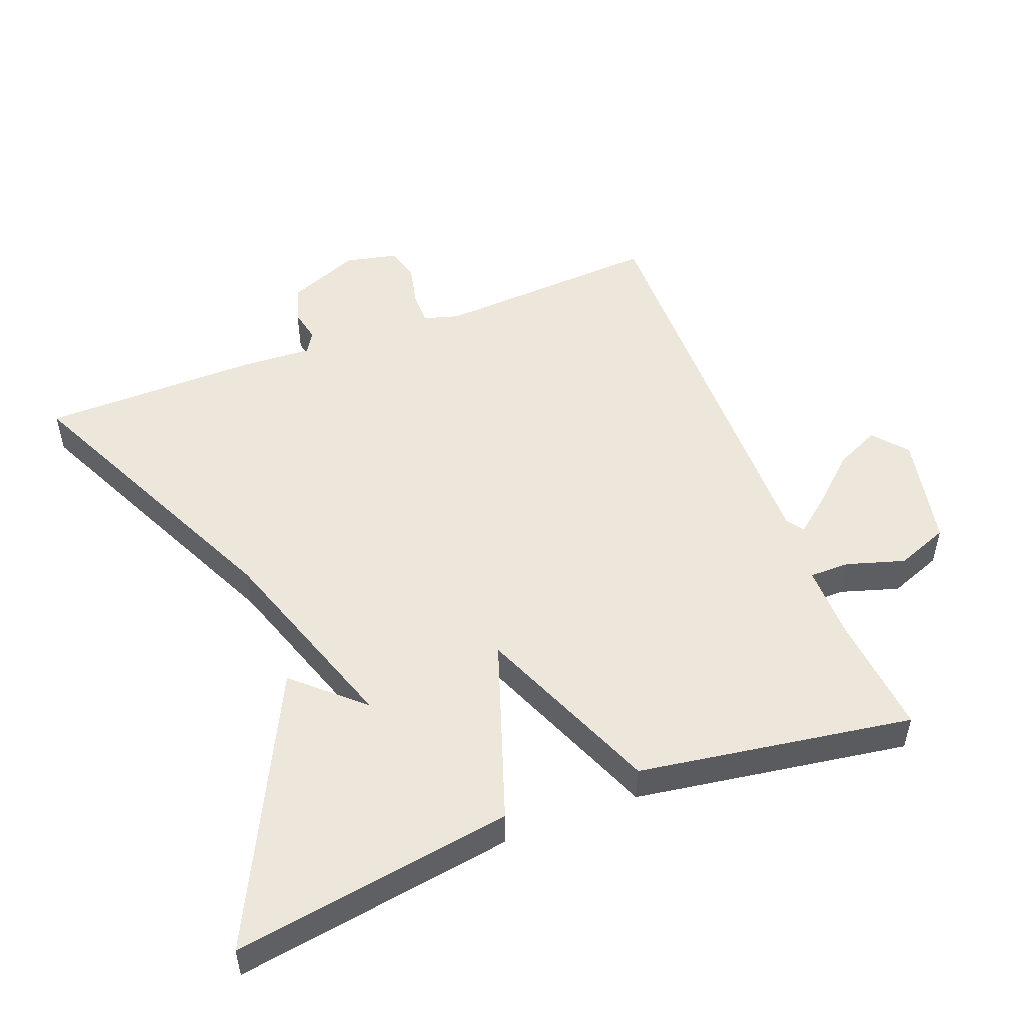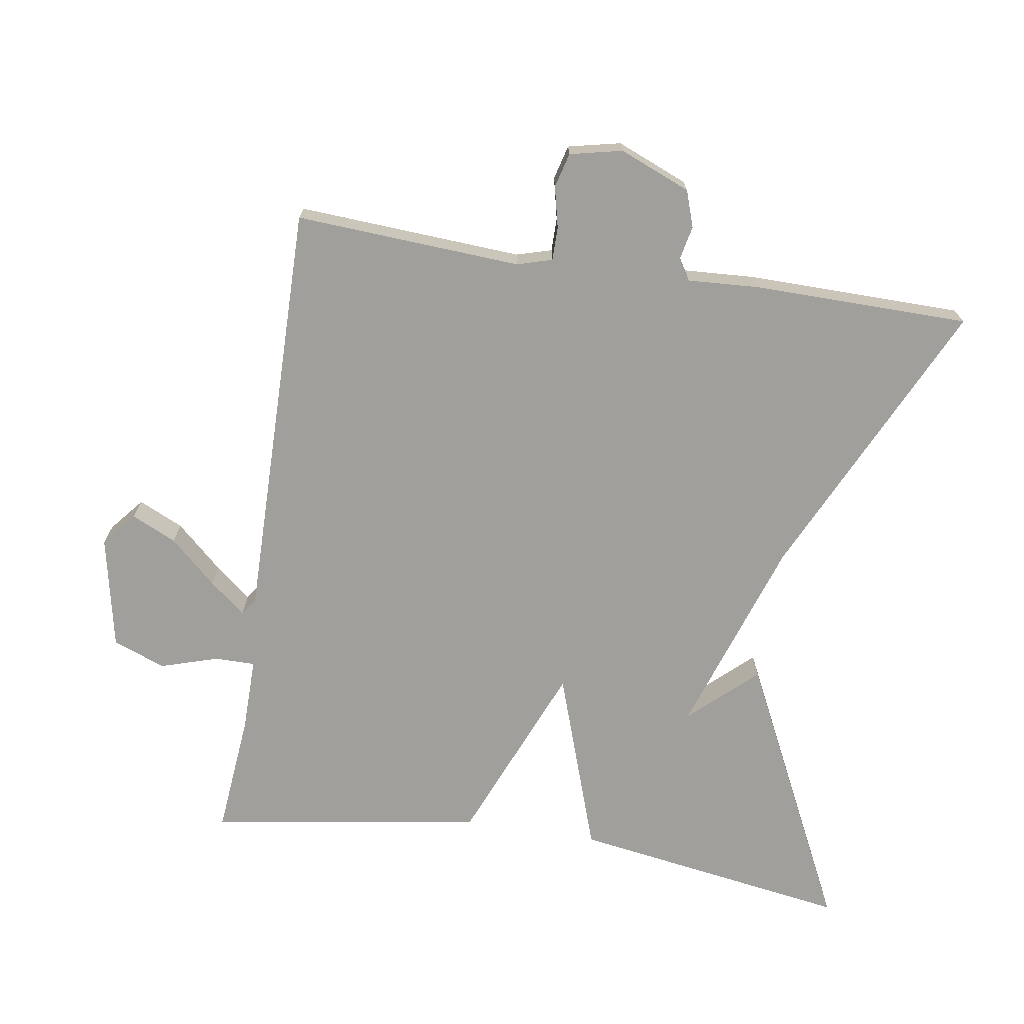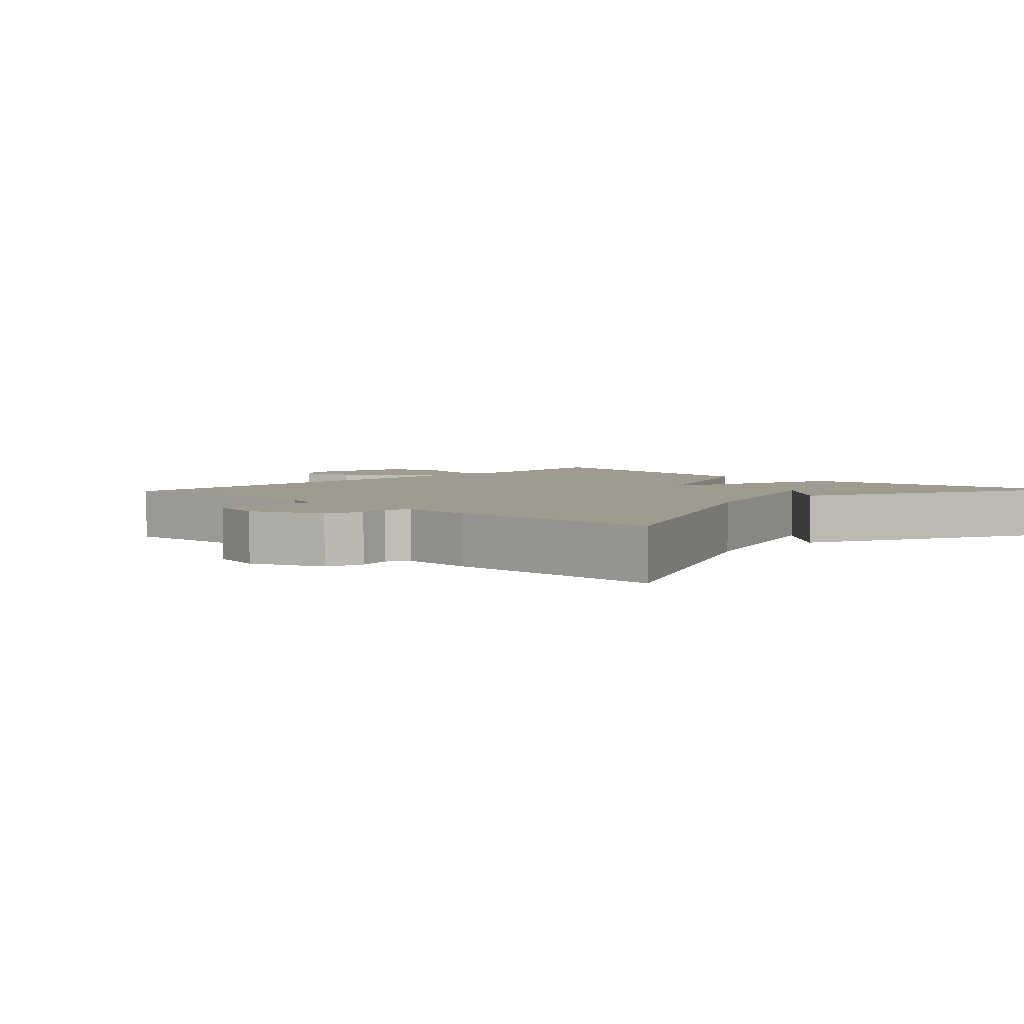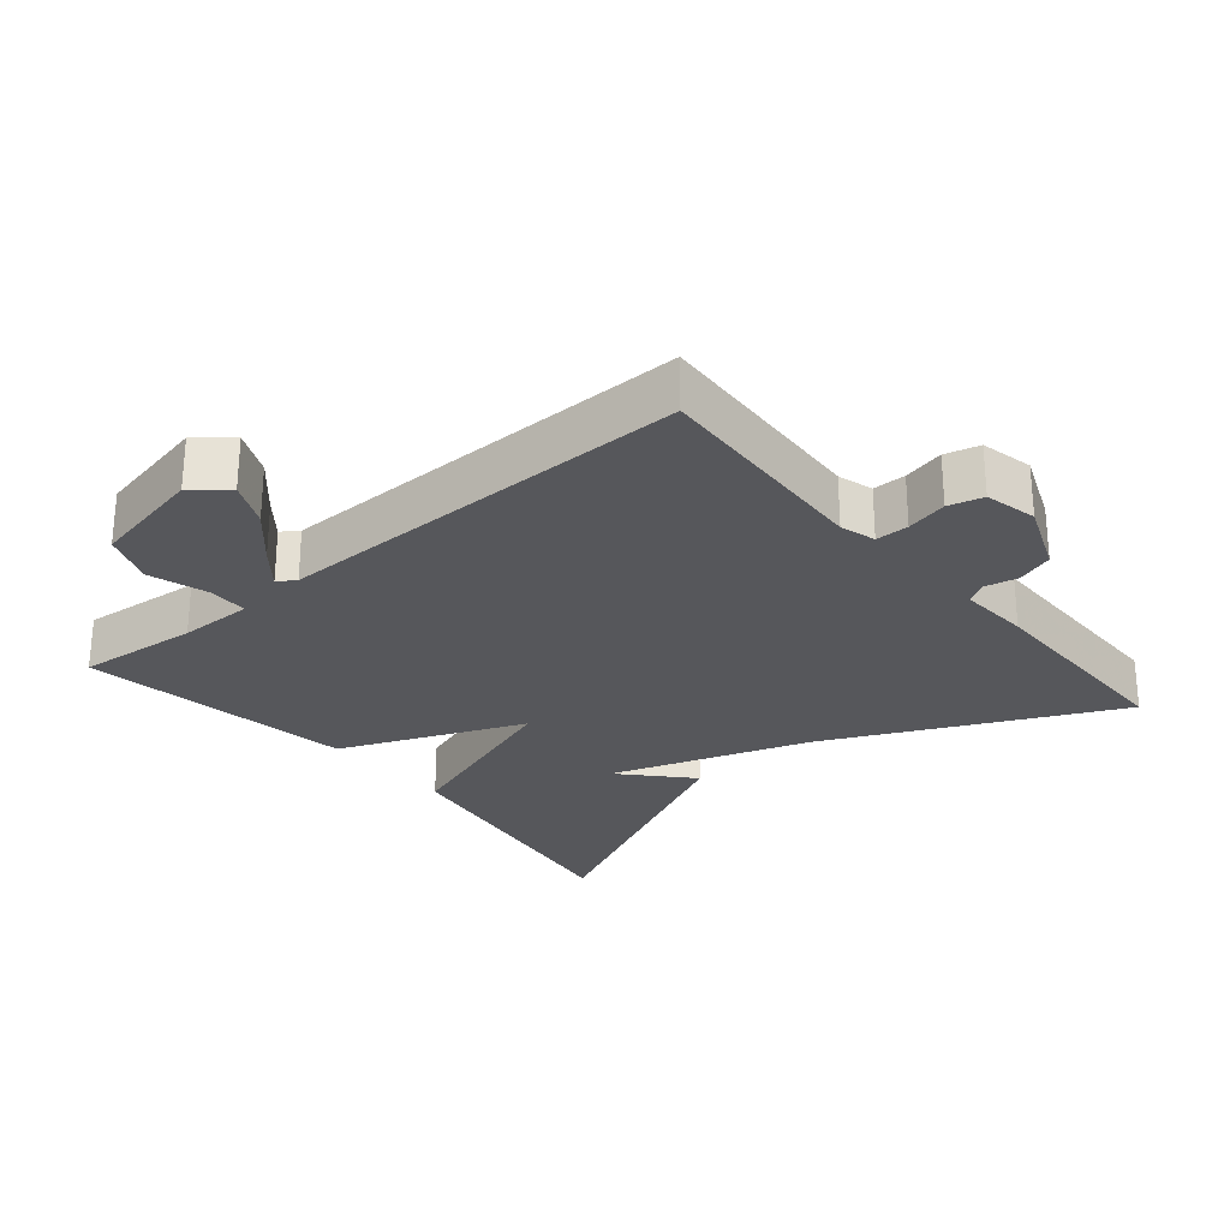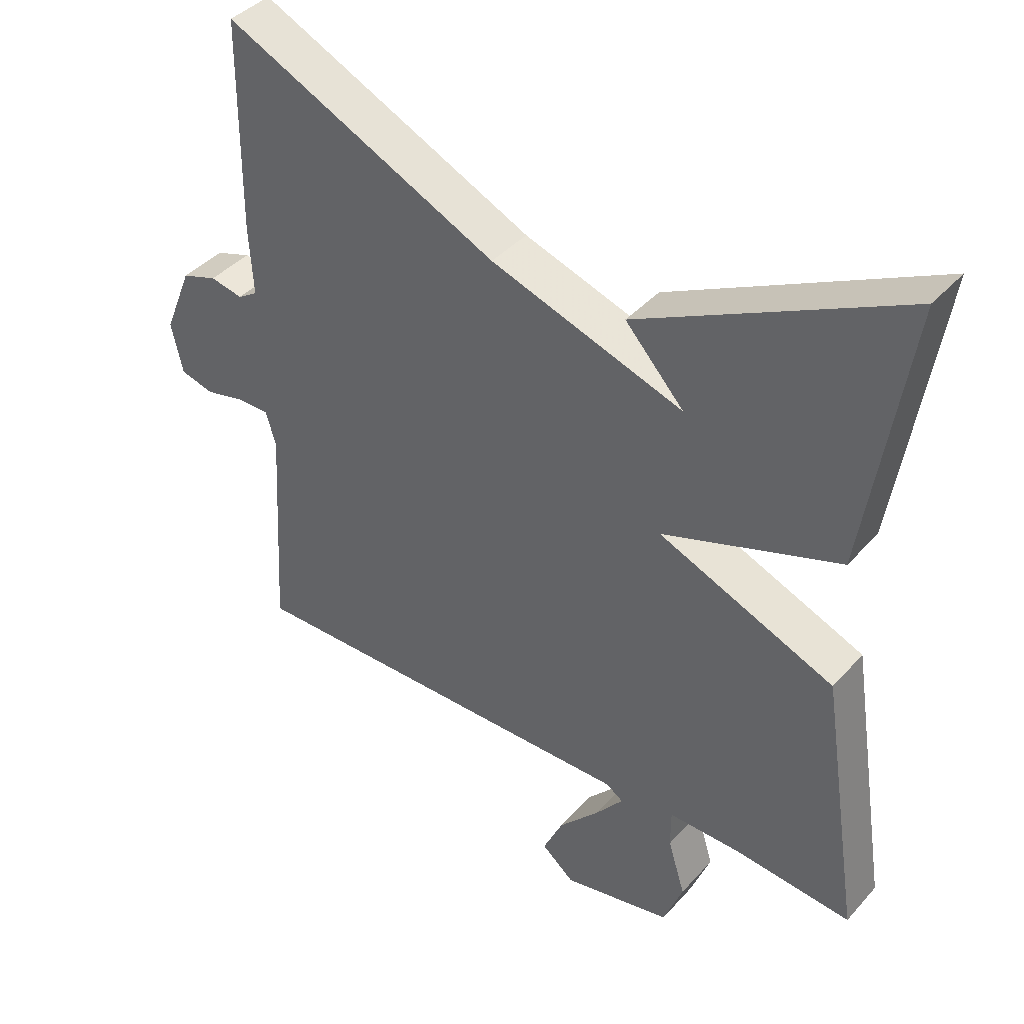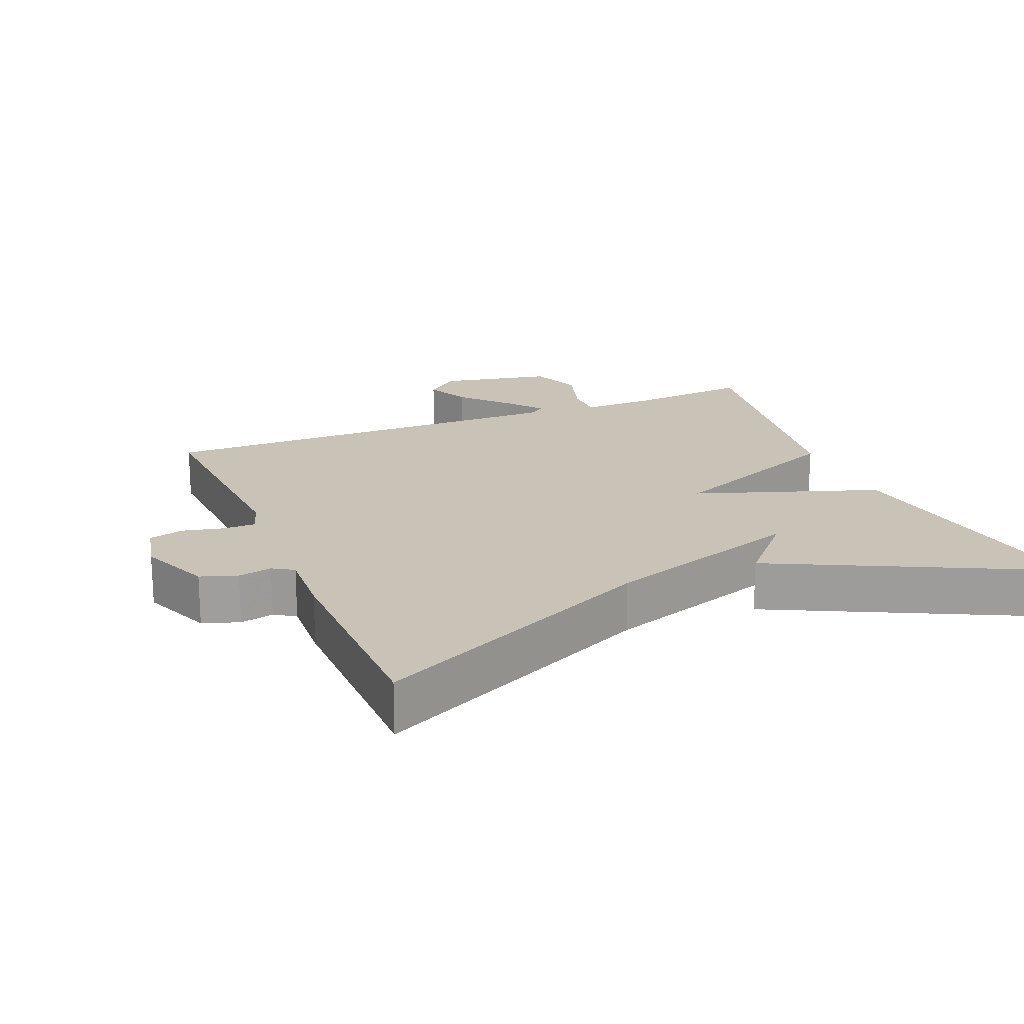
<metadata>
{"format":"obj","ext":"obj","renderer":"f3d","projection":"perspective","resolution":1024,"background":"white","views":[{"elev":51.2,"azim":68.8,"up":"+Y"},{"elev":-71.2,"azim":-99.0,"up":"+Y"},{"elev":4.1,"azim":-46.7,"up":"+Y"},{"elev":-27.1,"azim":-140.0,"up":"+Y"},{"elev":40.5,"azim":37.4,"up":"+Z"},{"elev":19.4,"azim":-22.6,"up":"+Y"}]}
</metadata>
<code>
v 0.5 0.07 -0.5
v 0.324 0.07 -0.484
v 0.217 0.07 -0.483
v 0.217 0.07 -0.541
v 0.243 0.07 -0.625
v 0.214 0.07 -0.701
v 0.05 0.07 -0.735
v 0.001 0.07 -0.694
v 0.031 0.07 -0.629
v 0.092 0.07 -0.562
v 0.134 0.07 -0.51
v 0.109 0.07 -0.493
v -0.5 0.07 -0.5
v -0.481 0.07 -0.173
v -0.496 0.07 -0.122
v -0.544 0.07 -0.122
v -0.604 0.07 -0.136
v -0.654 0.07 -0.123
v -0.671 0.07 -0.047
v -0.629 0.07 0.056
v -0.576 0.07 0.074
v -0.527 0.07 0.064
v -0.497 0.07 0.083
v -0.503 0.07 0.186
v -0.5 0.07 0.5
v -0.09 0.07 0.307
v 0.198 0.07 0.211
v 0.11 0.07 0.307
v 0.5 0.07 0.5
v 0.438 0.07 0.096
v 0.174 0.07 0.005
v 0.438 0.07 -0.104
v 0.5 0 -0.5
v 0.324 0 -0.484
v 0.217 0 -0.483
v 0.217 0 -0.541
v 0.243 0 -0.625
v 0.214 0 -0.701
v 0.05 0 -0.735
v 0.001 0 -0.694
v 0.031 0 -0.629
v 0.092 0 -0.562
v 0.134 0 -0.51
v 0.109 0 -0.493
v -0.5 0 -0.5
v -0.481 0 -0.173
v -0.496 0 -0.122
v -0.544 0 -0.122
v -0.604 0 -0.136
v -0.654 0 -0.123
v -0.671 0 -0.047
v -0.629 0 0.056
v -0.576 0 0.074
v -0.527 0 0.064
v -0.497 0 0.083
v -0.503 0 0.186
v -0.5 0 0.5
v -0.09 0 0.307
v 0.198 0 0.211
v 0.11 0 0.307
v 0.5 0 0.5
v 0.438 0 0.096
v 0.174 0 0.005
v 0.438 0 -0.104
f 31 32 1 2
f 29 30 31
f 27 28 29
f 27 29 31
f 26 27 31
f 31 2 3
f 26 31 3
f 25 26 3
f 24 25 3
f 23 24 3
f 20 21 22
f 19 20 22
f 18 19 22
f 17 18 22
f 16 17 22
f 15 16 22 23
f 23 3 4
f 15 23 4
f 14 15 4
f 12 13 14
f 8 9 10
f 7 8 10
f 6 7 10
f 5 6 10
f 4 5 10
f 4 10 11
f 12 14 4
f 4 11 12
f 34 33 64 63
f 63 62 61
f 61 60 59
f 63 61 59
f 63 59 58
f 35 34 63
f 35 63 58
f 35 58 57
f 35 57 56
f 35 56 55
f 54 53 52
f 54 52 51
f 54 51 50
f 54 50 49
f 54 49 48
f 55 54 48 47
f 36 35 55
f 36 55 47
f 36 47 46
f 46 45 44
f 42 41 40
f 42 40 39
f 42 39 38
f 42 38 37
f 42 37 36
f 43 42 36
f 36 46 44
f 44 43 36
f 1 33 34 2
f 2 34 35 3
f 3 35 36 4
f 4 36 37 5
f 5 37 38 6
f 6 38 39 7
f 7 39 40 8
f 8 40 41 9
f 9 41 42 10
f 10 42 43 11
f 11 43 44 12
f 12 44 45 13
f 13 45 46 14
f 14 46 47 15
f 15 47 48 16
f 16 48 49 17
f 17 49 50 18
f 18 50 51 19
f 19 51 52 20
f 20 52 53 21
f 21 53 54 22
f 22 54 55 23
f 23 55 56 24
f 24 56 57 25
f 25 57 58 26
f 26 58 59 27
f 27 59 60 28
f 28 60 61 29
f 29 61 62 30
f 30 62 63 31
f 31 63 64 32
f 32 64 33 1

</code>
